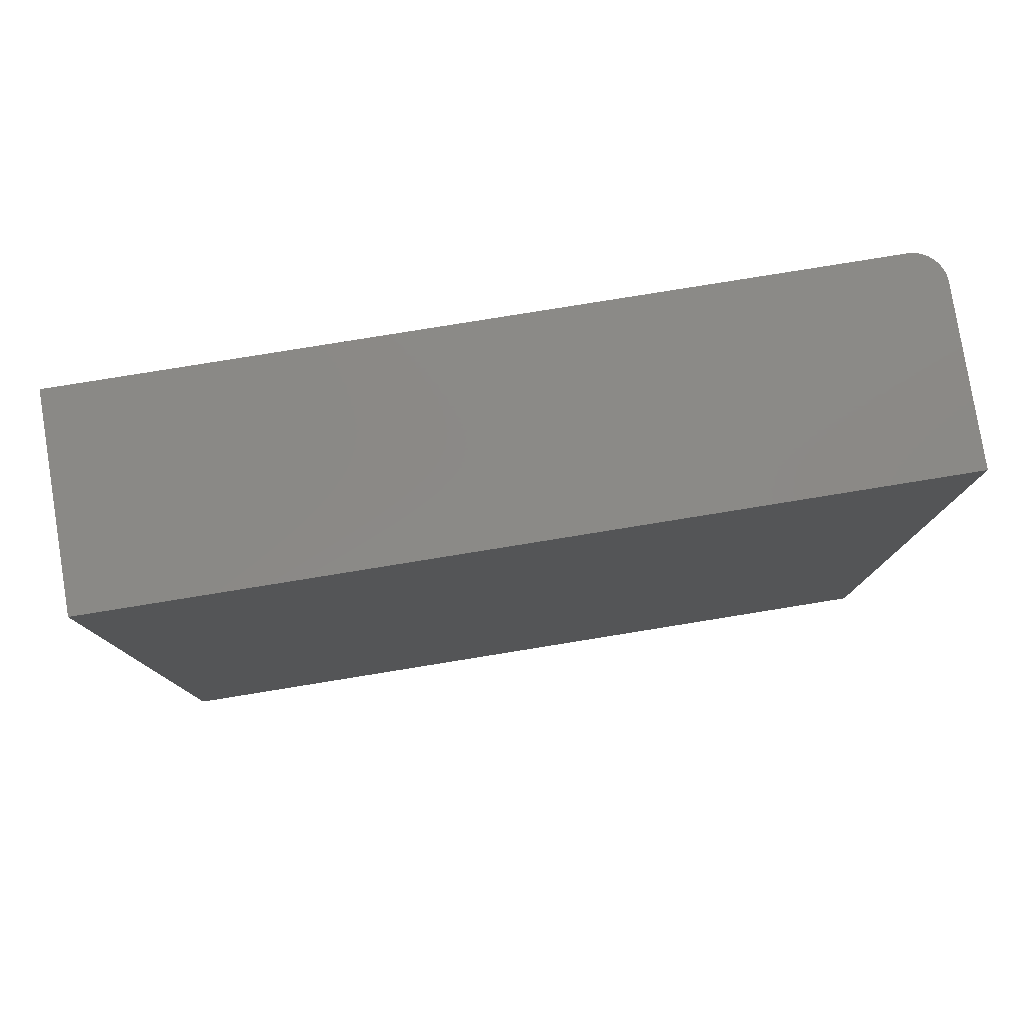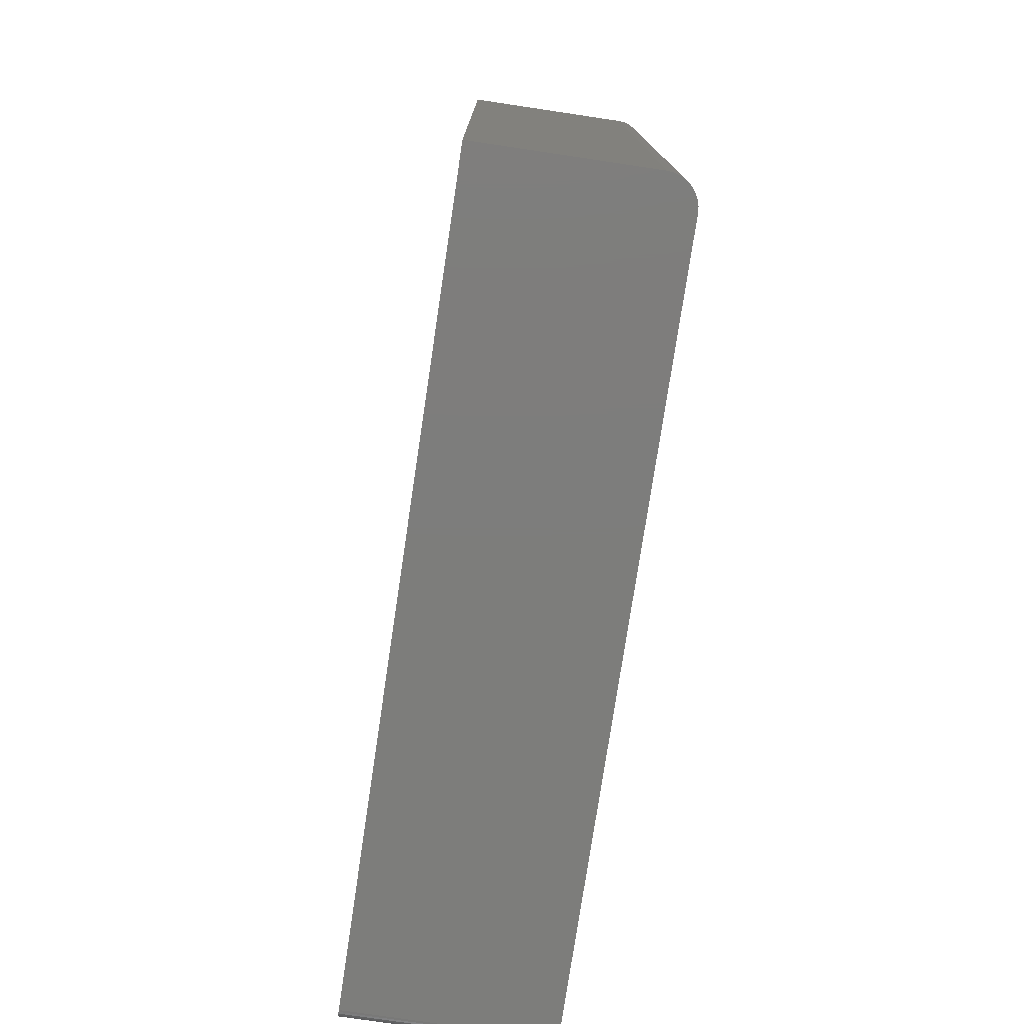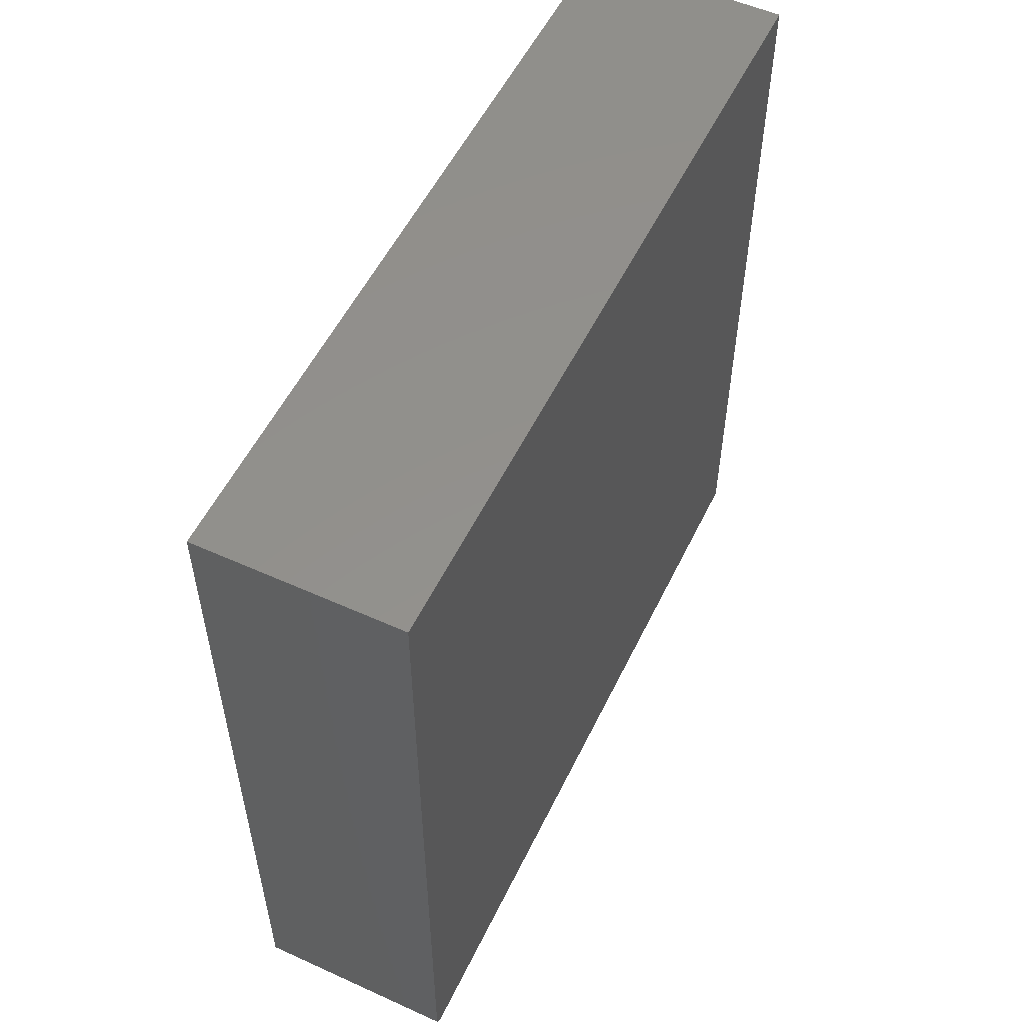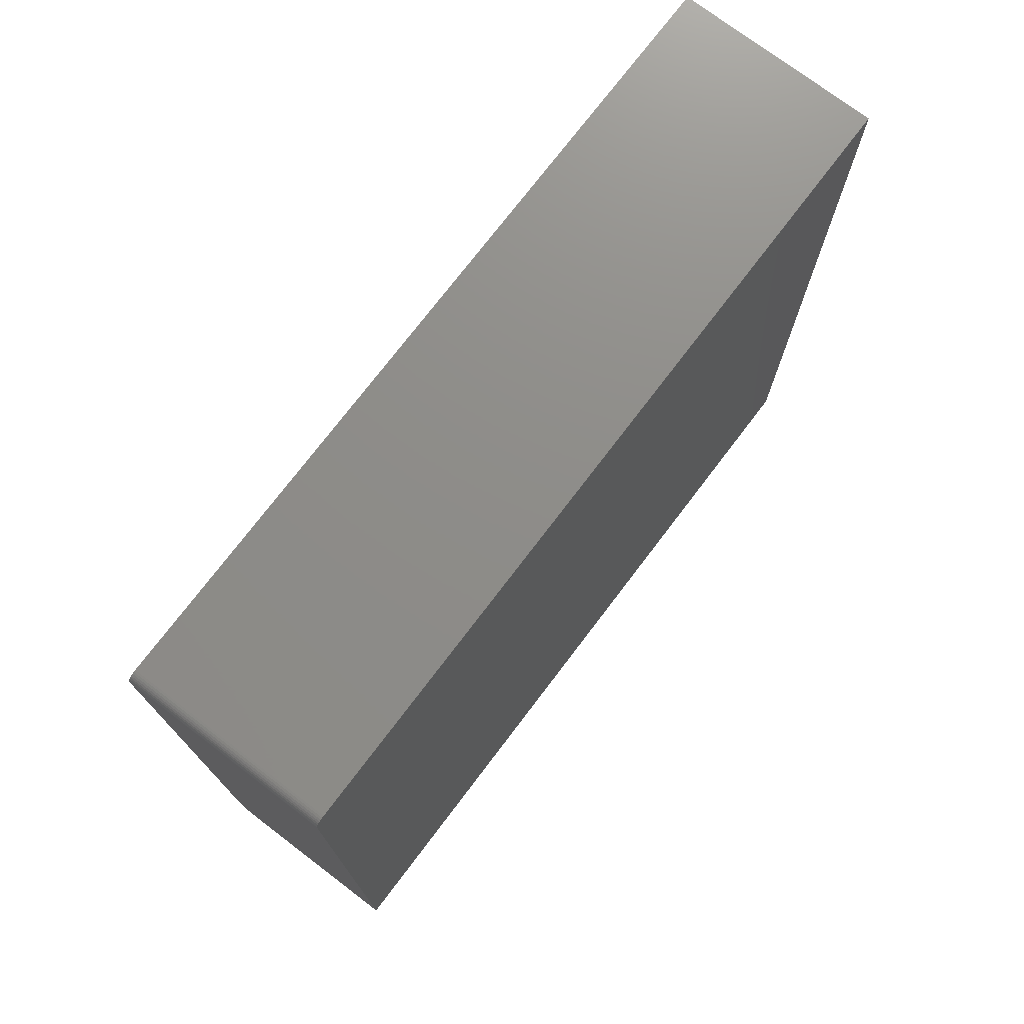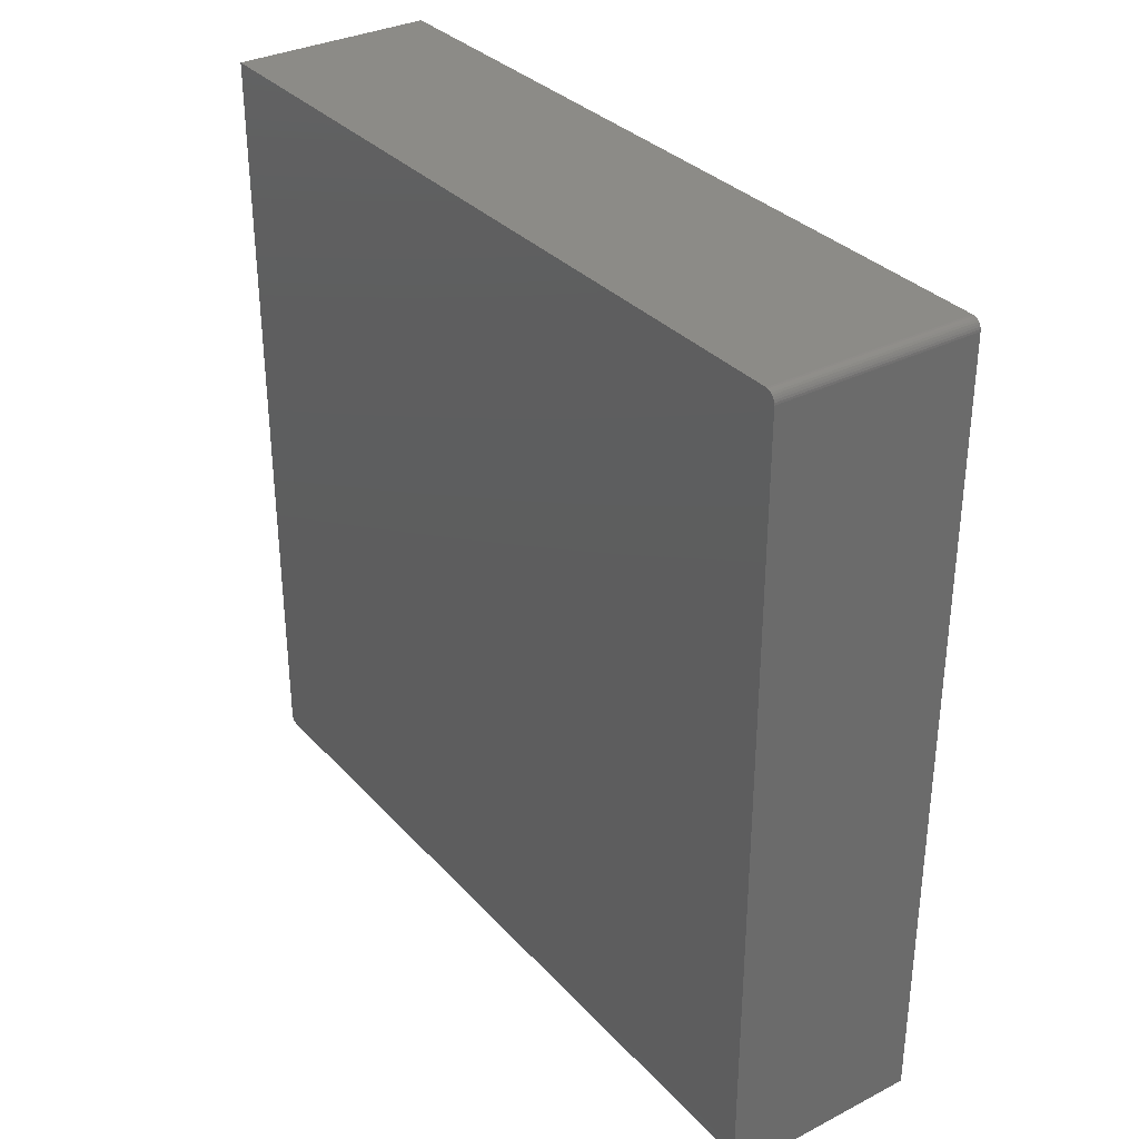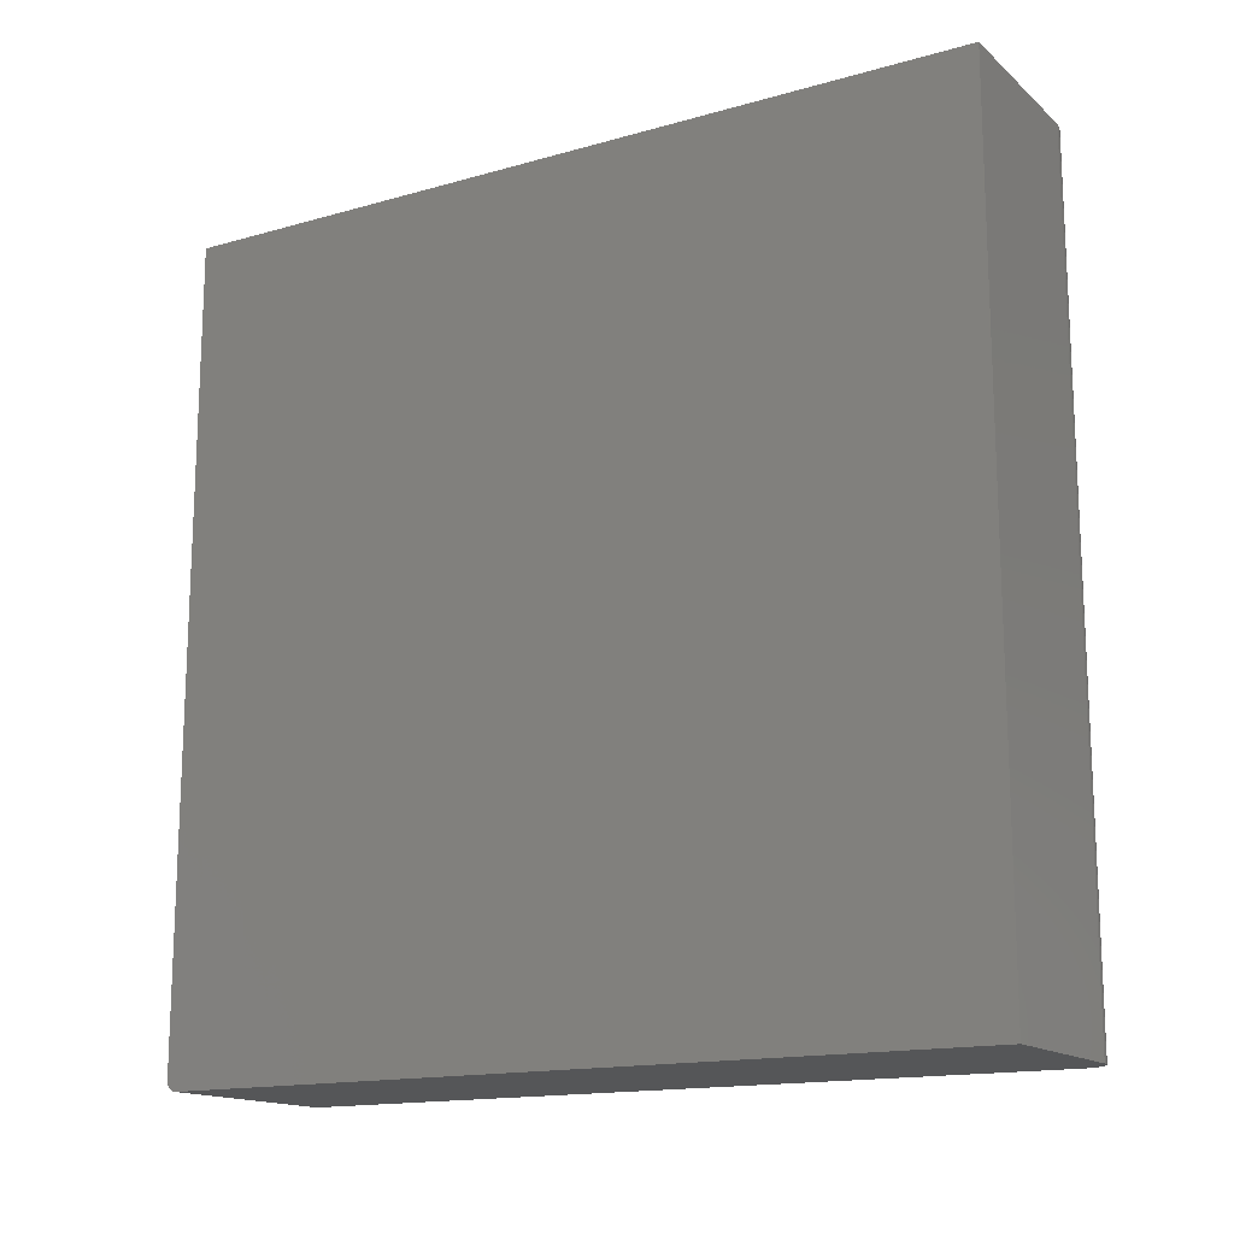
<metadata>
{"format":"stl","ext":"stl","renderer":"f3d","projection":"perspective","resolution":1024,"background":"white","views":[{"elev":79.7,"azim":80.8,"up":"+Y"},{"elev":-76.6,"azim":171.5,"up":"+Y"},{"elev":54.3,"azim":25.6,"up":"+Y"},{"elev":74.4,"azim":37.2,"up":"+Z"},{"elev":32.9,"azim":-35.1,"up":"+Z"},{"elev":-15.4,"azim":120.9,"up":"+Y"}]}
</metadata>
<code>
# stl→obj: 46 verts, 88 faces
v -0.1245 0.2344 0.01887
v -0.1245 -0.3672 0.01887
v -0.125 -0.3672 0.02344
v -0.125 -0.2152 0.02344
v -0.125 -0.06324 0.02344
v -0.125 0.0824 0.02344
v -0.125 0.2344 0.02344
v -0.1016 0.2344 0
v -0.1016 -0.3672 0
v -0.1061 0.2344 0.0004503
v -0.1061 -0.3672 0.0004503
v -0.1105 0.2344 0.001784
v -0.1105 -0.3672 0.001784
v -0.1146 0.2344 0.00395
v -0.1146 -0.3672 0.00395
v -0.1181 0.2344 0.006865
v -0.1181 -0.3672 0.006865
v -0.1211 0.2344 0.01042
v -0.1211 -0.3672 0.01042
v -0.1232 0.2344 0.01447
v -0.1232 -0.3672 0.01447
v -0.125 -0.3672 0.5938
v -0.125 -0.367 0.5953
v -0.125 -0.3666 0.5967
v -0.125 -0.3659 0.5981
v -0.125 -0.3649 0.5993
v -0.125 -0.3637 0.6002
v -0.125 -0.3624 0.601
v -0.125 -0.3609 0.6014
v -0.125 -0.3594 0.6016
v -0.125 -0.2152 0.6016
v 0.02697 -0.3672 0.5938
v 0.02697 -0.3672 0
v 0.02697 0.2344 0
v -0.125 -0.06324 0.6016
v -0.125 0.0824 0.6016
v -0.125 0.2344 0.6016
v 0.02697 0.2344 0.6016
v 0.02697 -0.3594 0.6016
v 0.02697 -0.3659 0.5981
v 0.02697 -0.3637 0.6002
v 0.02697 -0.3649 0.5993
v 0.02697 -0.3666 0.5967
v 0.02697 -0.367 0.5953
v 0.02697 -0.3609 0.6014
v 0.02697 -0.3624 0.601
f 1 2 3
f 1 3 4
f 1 4 5
f 1 5 6
f 1 6 7
f 8 9 10
f 10 9 11
f 10 11 12
f 12 11 13
f 12 13 14
f 14 13 15
f 14 15 16
f 16 15 17
f 16 17 18
f 18 17 19
f 18 19 20
f 20 19 21
f 20 21 1
f 1 21 2
f 3 22 4
f 23 24 25
f 23 25 26
f 23 26 27
f 23 27 28
f 23 28 29
f 23 29 30
f 31 4 22
f 31 22 23
f 31 23 30
f 15 21 19
f 15 19 17
f 32 22 3
f 32 3 2
f 32 2 33
f 2 21 15
f 2 15 13
f 2 13 11
f 2 11 9
f 2 9 33
f 9 8 33
f 33 8 34
f 5 4 35
f 35 4 31
f 6 5 36
f 36 5 35
f 7 6 37
f 37 6 36
f 8 12 34
f 8 10 12
f 18 20 14
f 14 16 18
f 38 34 1
f 38 1 7
f 38 7 37
f 1 34 12
f 1 12 14
f 1 14 20
f 39 38 37
f 39 37 36
f 39 36 35
f 39 35 31
f 39 31 30
f 40 41 42
f 32 33 34
f 38 41 40
f 38 40 43
f 38 43 44
f 38 44 32
f 38 32 34
f 41 38 39
f 41 39 45
f 41 45 46
f 22 32 23
f 23 32 44
f 23 44 24
f 24 44 43
f 24 43 25
f 25 43 40
f 25 40 26
f 26 40 42
f 26 42 27
f 27 42 41
f 27 41 28
f 28 41 46
f 28 46 29
f 29 46 45
f 29 45 30
f 30 45 39

</code>
